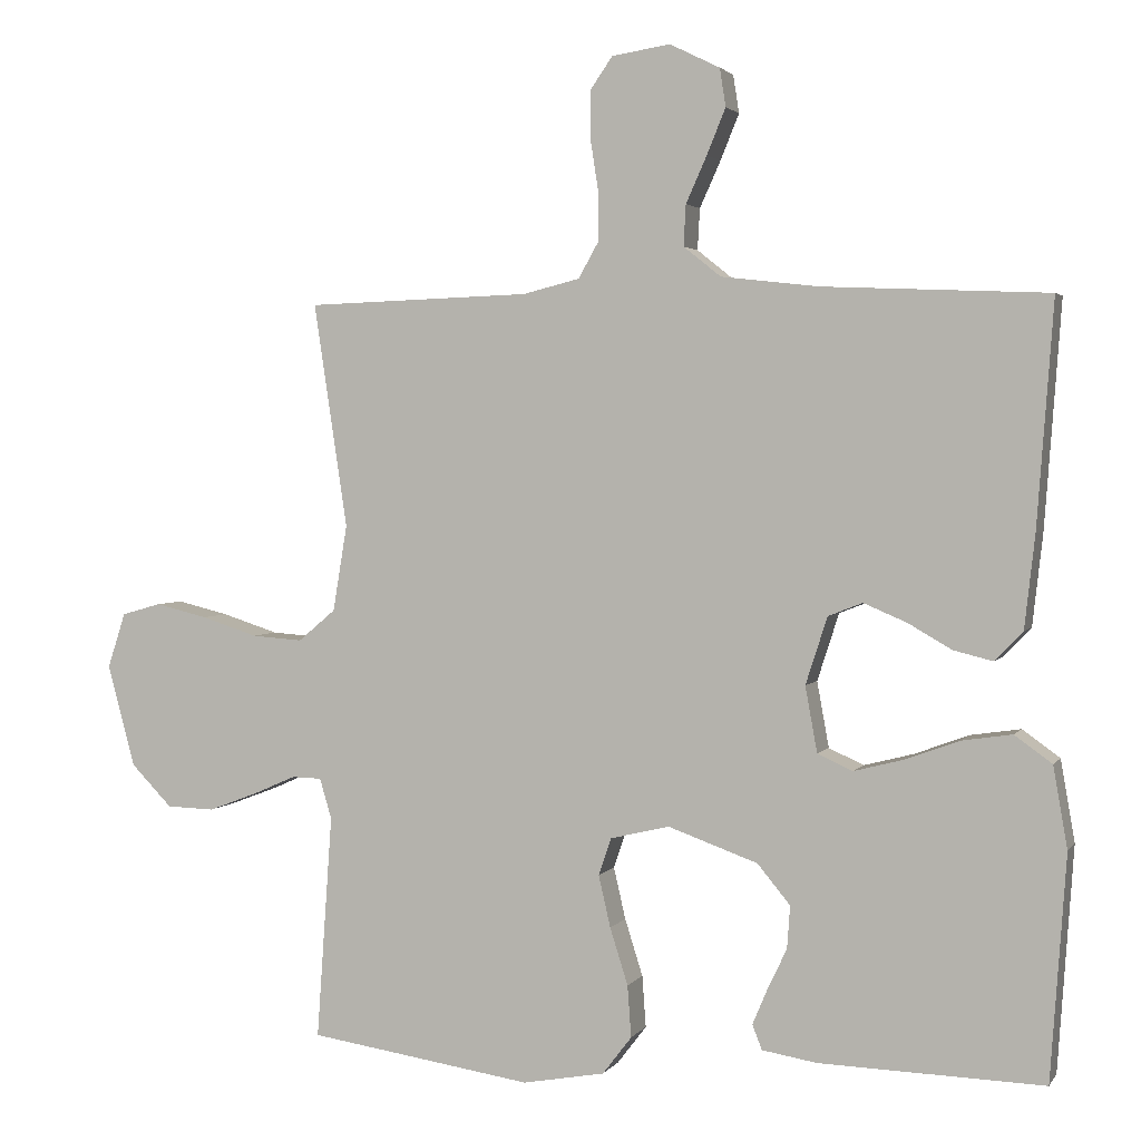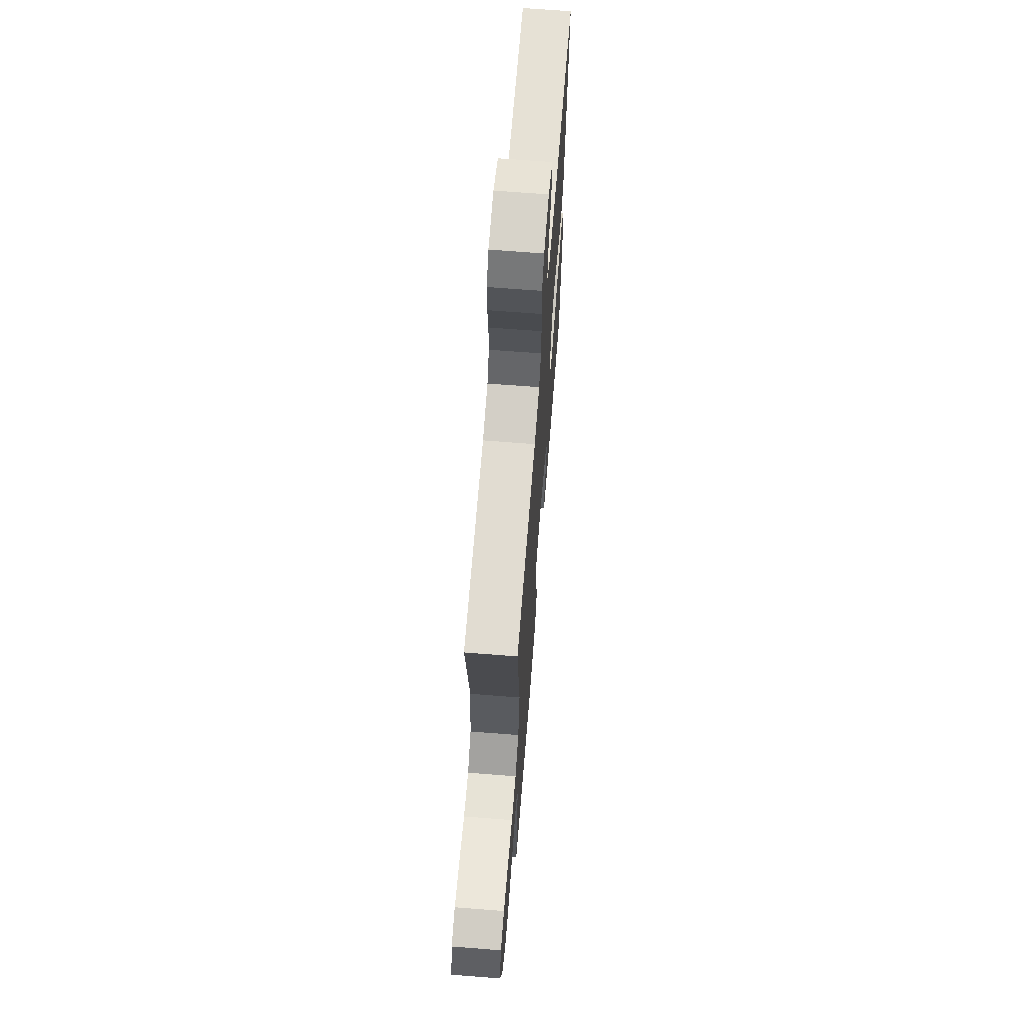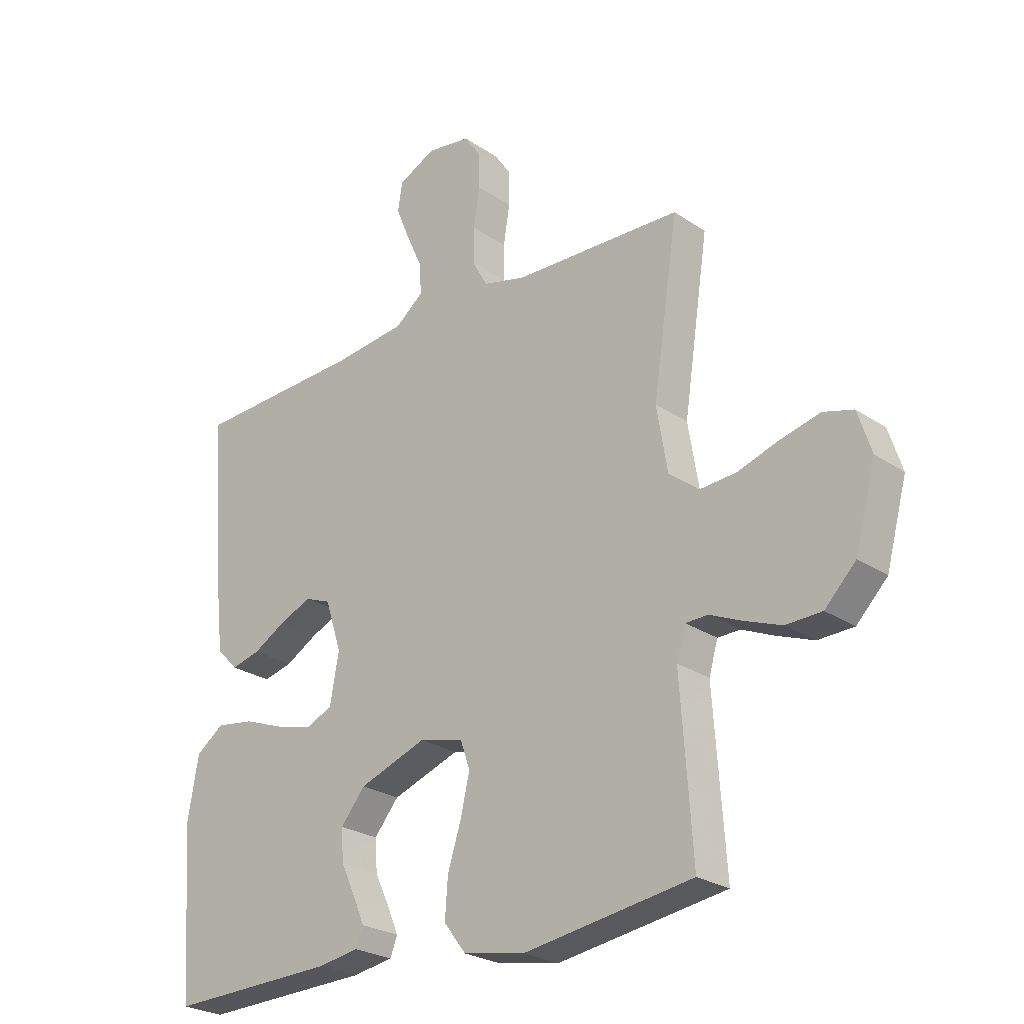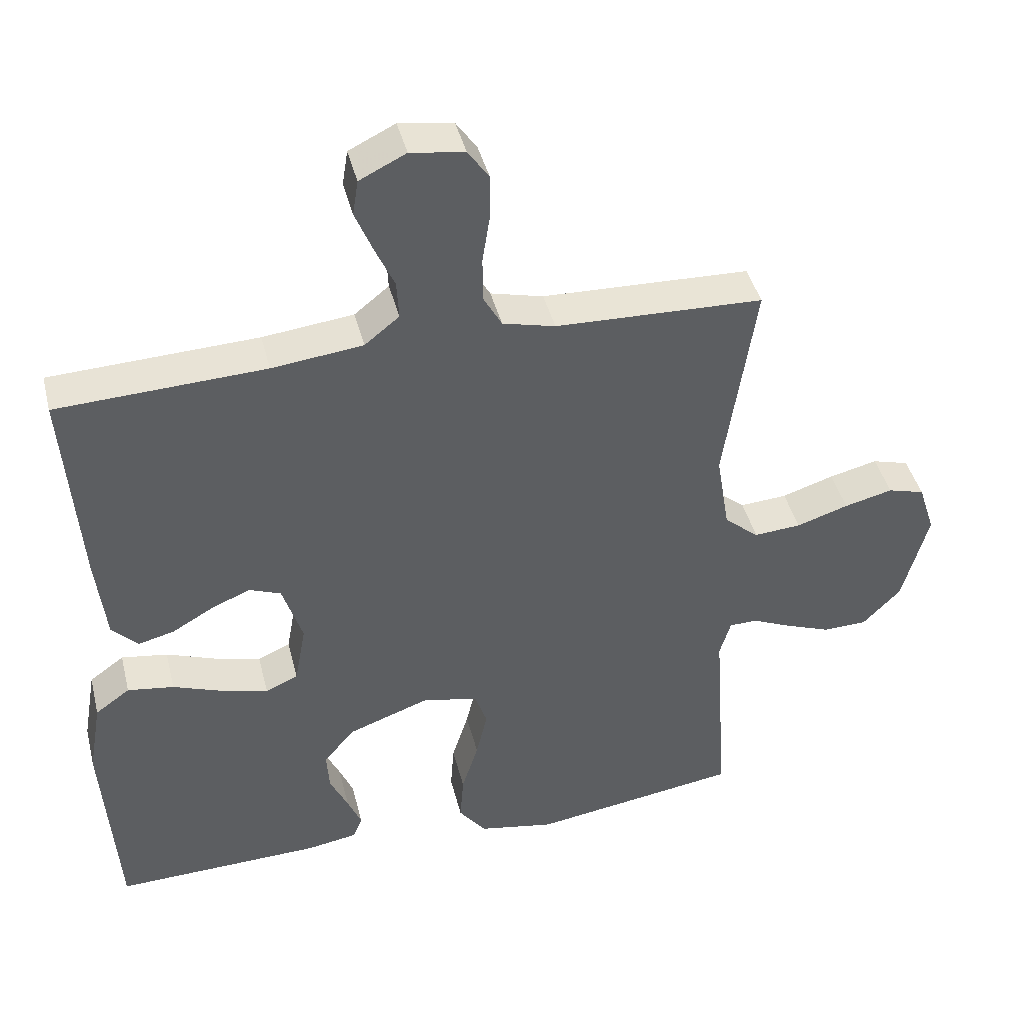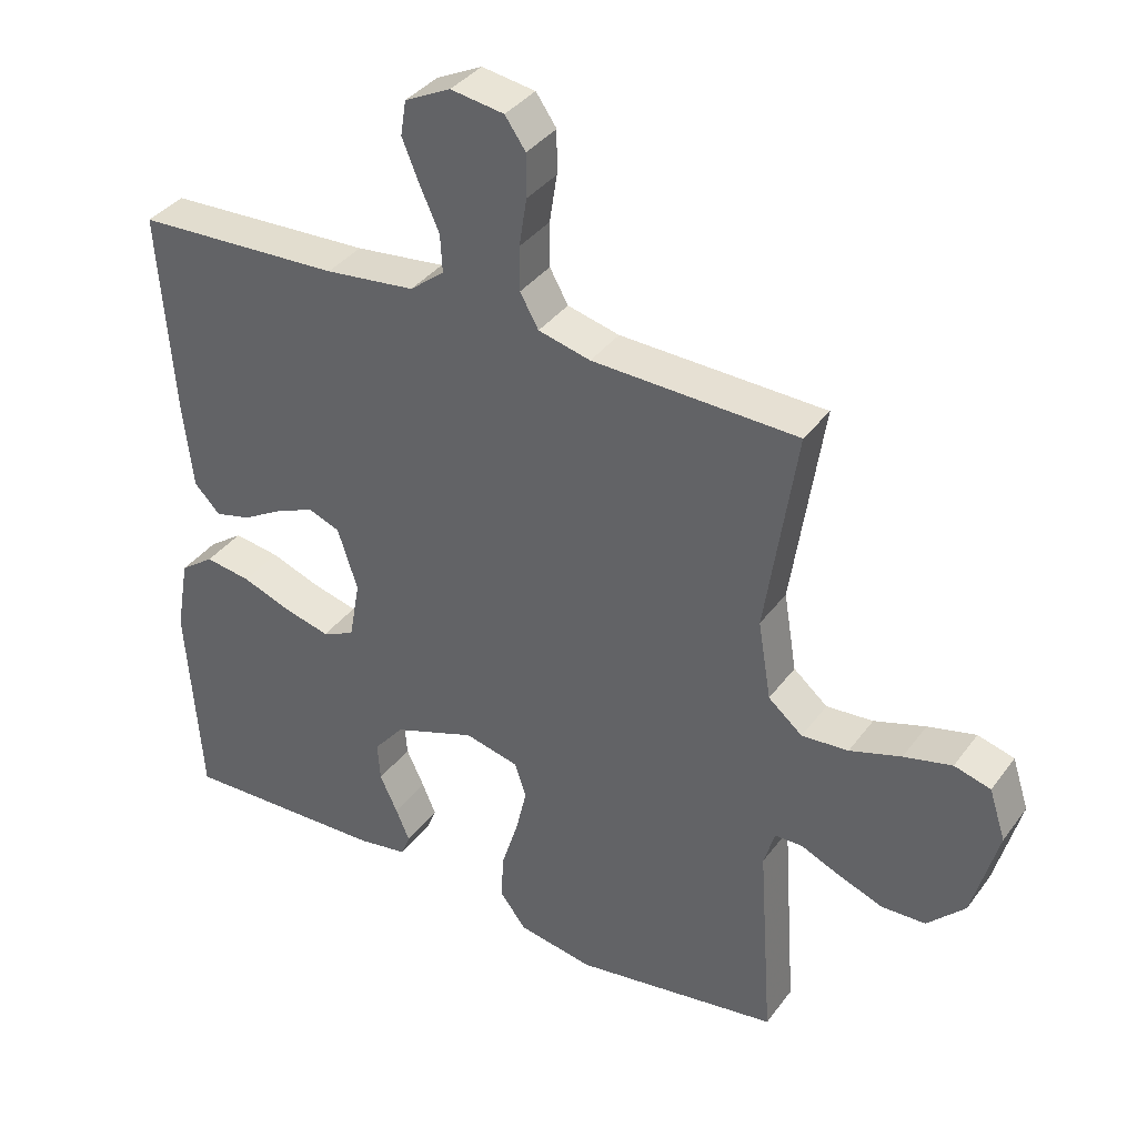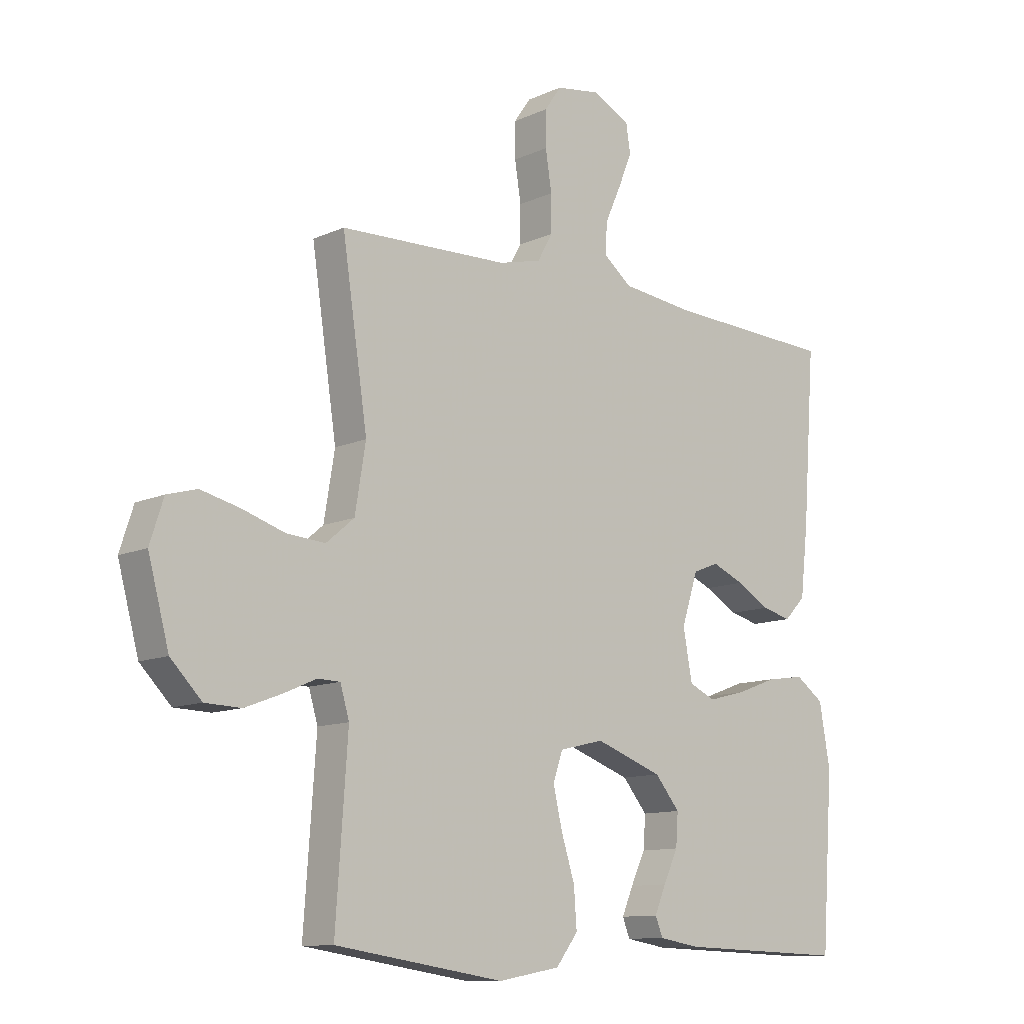
<metadata>
{"format":"obj","ext":"obj","renderer":"f3d","projection":"perspective","resolution":1024,"background":"white","views":[{"elev":2.6,"azim":17.7,"up":"+Z"},{"elev":67.1,"azim":-85.5,"up":"+Z"},{"elev":-25.2,"azim":-137.4,"up":"+Z"},{"elev":42.4,"azim":166.1,"up":"+Z"},{"elev":36.9,"azim":-148.2,"up":"+Z"},{"elev":-11.3,"azim":-42.3,"up":"+Z"}]}
</metadata>
<code>
v -0.5 0.07 0.5
v -0.2 0.07 0.51
v -0.124 0.07 0.529
v -0.097 0.07 0.577
v -0.097 0.07 0.642
v -0.108 0.07 0.712
v -0.108 0.07 0.775
v -0.078 0.07 0.818
v 0 0.07 0.83
v 0.067 0.07 0.797
v 0.075 0.07 0.746
v 0.05 0.07 0.685
v 0.022 0.07 0.623
v 0.019 0.07 0.568
v 0.069 0.07 0.528
v 0.2 0.07 0.513
v 0.5 0.07 0.5
v 0.478 0.07 0.2
v 0.464 0.07 0.076
v 0.426 0.07 0.037
v 0.374 0.07 0.05
v 0.315 0.07 0.084
v 0.258 0.07 0.108
v 0.212 0.07 0.09
v 0.183 0.07 0
v 0.199 0.07 -0.088
v 0.246 0.07 -0.109
v 0.312 0.07 -0.092
v 0.385 0.07 -0.065
v 0.452 0.07 -0.055
v 0.502 0.07 -0.091
v 0.521 0.07 -0.2
v 0.5 0.07 -0.5
v 0.2 0.07 -0.491
v 0.127 0.07 -0.479
v 0.114 0.07 -0.446
v 0.134 0.07 -0.399
v 0.16 0.07 -0.344
v 0.164 0.07 -0.287
v 0.12 0.07 -0.234
v 0 0.07 -0.191
v -0.079 0.07 -0.21
v -0.096 0.07 -0.26
v -0.08 0.07 -0.329
v -0.056 0.07 -0.405
v -0.051 0.07 -0.474
v -0.09 0.07 -0.525
v -0.2 0.07 -0.545
v -0.5 0.07 -0.5
v -0.479 0.07 -0.2
v -0.495 0.07 -0.146
v -0.535 0.07 -0.145
v -0.592 0.07 -0.17
v -0.658 0.07 -0.195
v -0.722 0.07 -0.193
v -0.777 0.07 -0.137
v -0.814 0.07 0
v -0.79 0.07 0.074
v -0.737 0.07 0.089
v -0.667 0.07 0.072
v -0.592 0.07 0.048
v -0.524 0.07 0.043
v -0.474 0.07 0.085
v -0.455 0.07 0.2
v -0.5 0 0.5
v -0.2 0 0.51
v -0.124 0 0.529
v -0.097 0 0.577
v -0.097 0 0.642
v -0.108 0 0.712
v -0.108 0 0.775
v -0.078 0 0.818
v 0 0 0.83
v 0.067 0 0.797
v 0.075 0 0.746
v 0.05 0 0.685
v 0.022 0 0.623
v 0.019 0 0.568
v 0.069 0 0.528
v 0.2 0 0.513
v 0.5 0 0.5
v 0.478 0 0.2
v 0.464 0 0.076
v 0.426 0 0.037
v 0.374 0 0.05
v 0.315 0 0.084
v 0.258 0 0.108
v 0.212 0 0.09
v 0.183 0 0
v 0.199 0 -0.088
v 0.246 0 -0.109
v 0.312 0 -0.092
v 0.385 0 -0.065
v 0.452 0 -0.055
v 0.502 0 -0.091
v 0.521 0 -0.2
v 0.5 0 -0.5
v 0.2 0 -0.491
v 0.127 0 -0.479
v 0.114 0 -0.446
v 0.134 0 -0.399
v 0.16 0 -0.344
v 0.164 0 -0.287
v 0.12 0 -0.234
v 0 0 -0.191
v -0.079 0 -0.21
v -0.096 0 -0.26
v -0.08 0 -0.329
v -0.056 0 -0.405
v -0.051 0 -0.474
v -0.09 0 -0.525
v -0.2 0 -0.545
v -0.5 0 -0.5
v -0.479 0 -0.2
v -0.495 0 -0.146
v -0.535 0 -0.145
v -0.592 0 -0.17
v -0.658 0 -0.195
v -0.722 0 -0.193
v -0.777 0 -0.137
v -0.814 0 0
v -0.79 0 0.074
v -0.737 0 0.089
v -0.667 0 0.072
v -0.592 0 0.048
v -0.524 0 0.043
v -0.474 0 0.085
v -0.455 0 0.2
f 58 59 60 61
f 56 57 58 61
f 56 61 62
f 55 56 62
f 52 53 54 55
f 52 55 62 63
f 47 48 49 50
f 47 50 51
f 44 45 46 47
f 43 44 47 51
f 42 43 51
f 41 42 51
f 35 36 37 38
f 33 34 35 38
f 33 38 39
f 32 33 39 40
f 28 29 30 31
f 27 28 31 32
f 19 20 21 22
f 19 22 23
f 16 17 18 19
f 15 16 19 23
f 14 15 23 24
f 10 11 12 13
f 8 9 10 13
f 8 13 14
f 5 6 7 8
f 4 5 8 14
f 3 4 14 24
f 64 1 2
f 63 64 2 3
f 51 52 63 3
f 27 32 40 41
f 26 27 41 51
f 25 26 51 3
f 3 24 25
f 125 124 123 122
f 125 122 121 120
f 126 125 120
f 126 120 119
f 119 118 117 116
f 127 126 119 116
f 114 113 112 111
f 115 114 111
f 111 110 109 108
f 115 111 108 107
f 115 107 106
f 115 106 105
f 102 101 100 99
f 102 99 98 97
f 103 102 97
f 104 103 97 96
f 95 94 93 92
f 96 95 92 91
f 86 85 84 83
f 87 86 83
f 83 82 81 80
f 87 83 80 79
f 88 87 79 78
f 77 76 75 74
f 77 74 73 72
f 78 77 72
f 72 71 70 69
f 78 72 69 68
f 88 78 68 67
f 66 65 128
f 67 66 128 127
f 67 127 116 115
f 105 104 96 91
f 115 105 91 90
f 67 115 90 89
f 89 88 67
f 1 65 66 2
f 2 66 67 3
f 3 67 68 4
f 4 68 69 5
f 5 69 70 6
f 6 70 71 7
f 7 71 72 8
f 8 72 73 9
f 9 73 74 10
f 10 74 75 11
f 11 75 76 12
f 12 76 77 13
f 13 77 78 14
f 14 78 79 15
f 15 79 80 16
f 16 80 81 17
f 17 81 82 18
f 18 82 83 19
f 19 83 84 20
f 20 84 85 21
f 21 85 86 22
f 22 86 87 23
f 23 87 88 24
f 24 88 89 25
f 25 89 90 26
f 26 90 91 27
f 27 91 92 28
f 28 92 93 29
f 29 93 94 30
f 30 94 95 31
f 31 95 96 32
f 32 96 97 33
f 33 97 98 34
f 34 98 99 35
f 35 99 100 36
f 36 100 101 37
f 37 101 102 38
f 38 102 103 39
f 39 103 104 40
f 40 104 105 41
f 41 105 106 42
f 42 106 107 43
f 43 107 108 44
f 44 108 109 45
f 45 109 110 46
f 46 110 111 47
f 47 111 112 48
f 48 112 113 49
f 49 113 114 50
f 50 114 115 51
f 51 115 116 52
f 52 116 117 53
f 53 117 118 54
f 54 118 119 55
f 55 119 120 56
f 56 120 121 57
f 57 121 122 58
f 58 122 123 59
f 59 123 124 60
f 60 124 125 61
f 61 125 126 62
f 62 126 127 63
f 63 127 128 64
f 64 128 65 1

</code>
